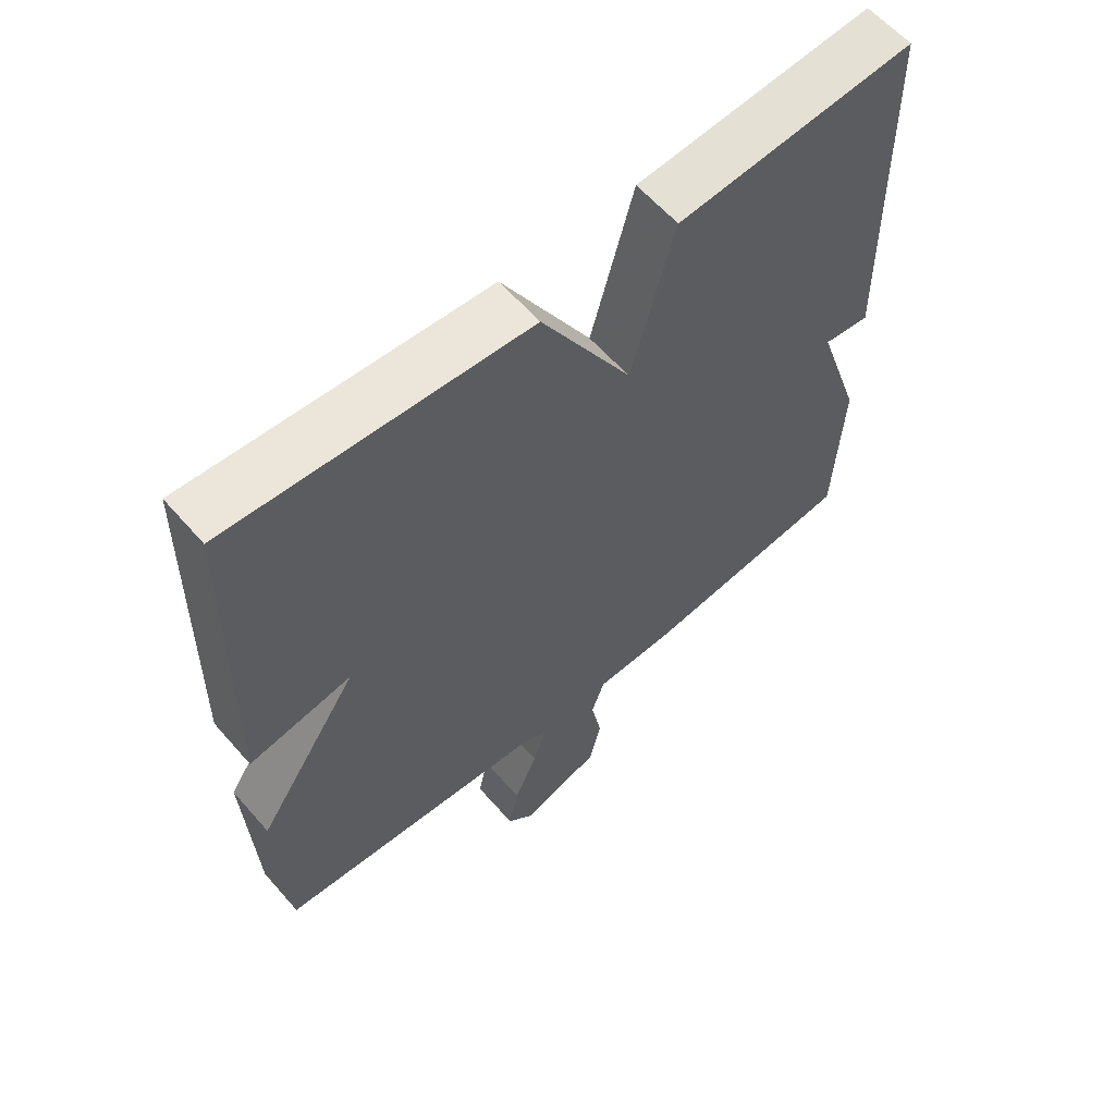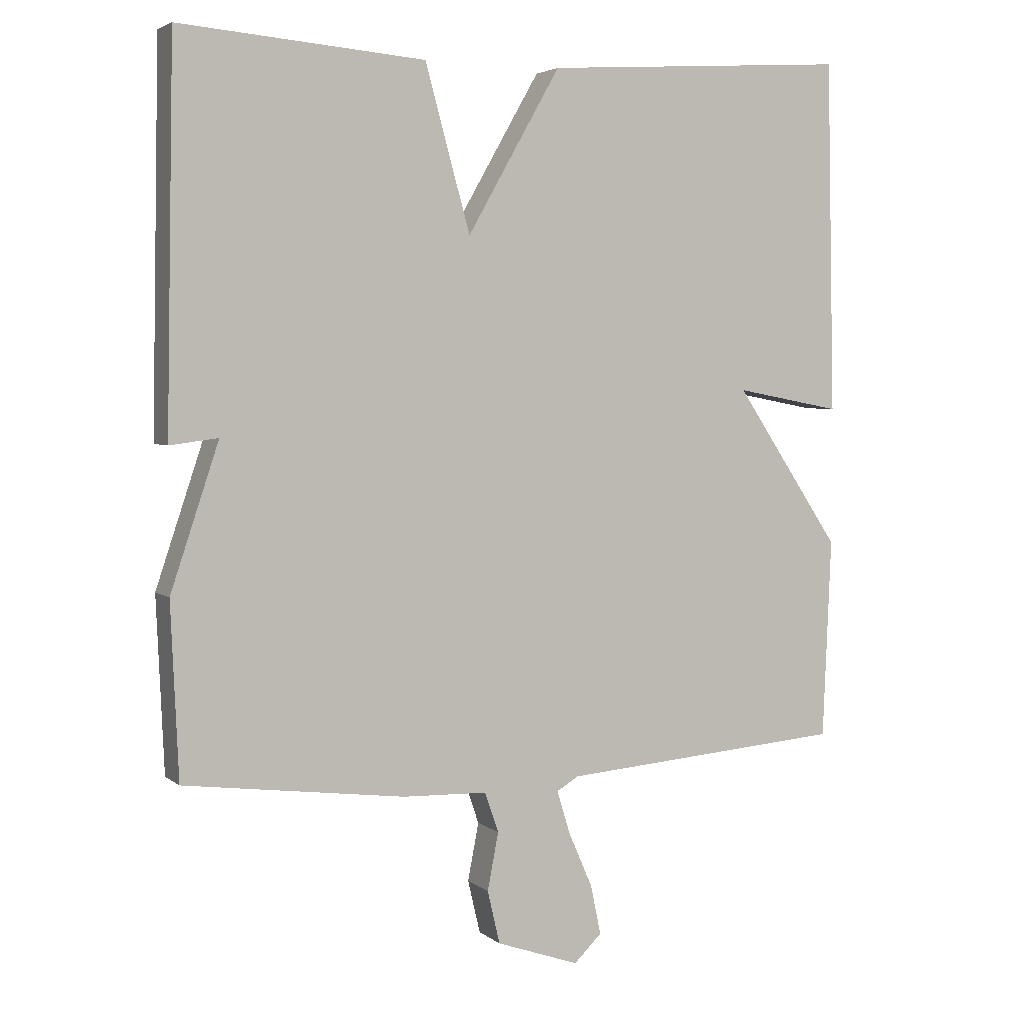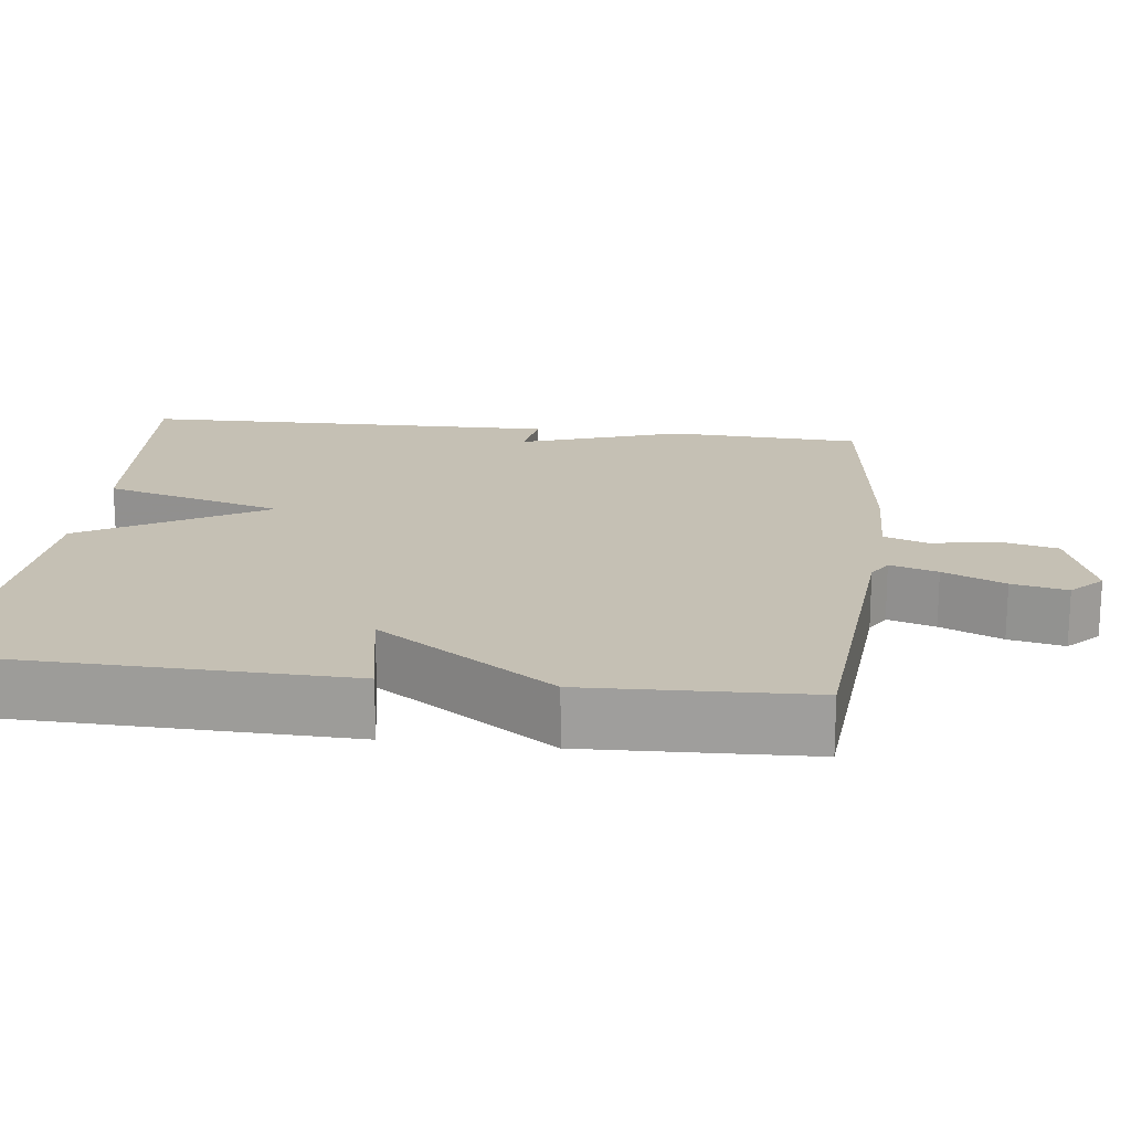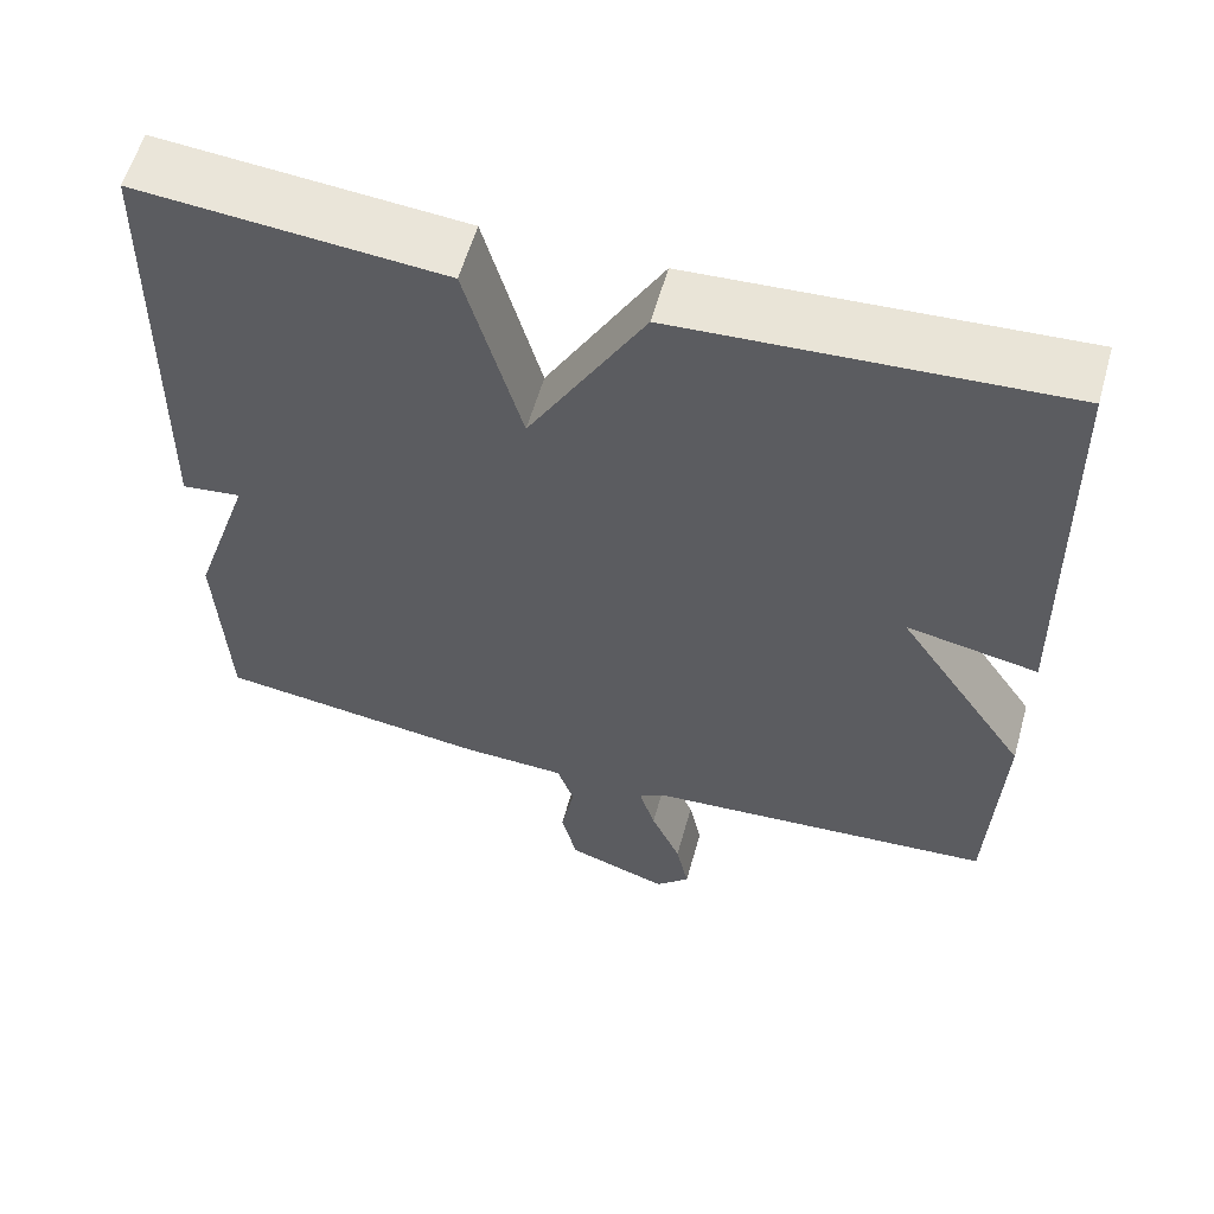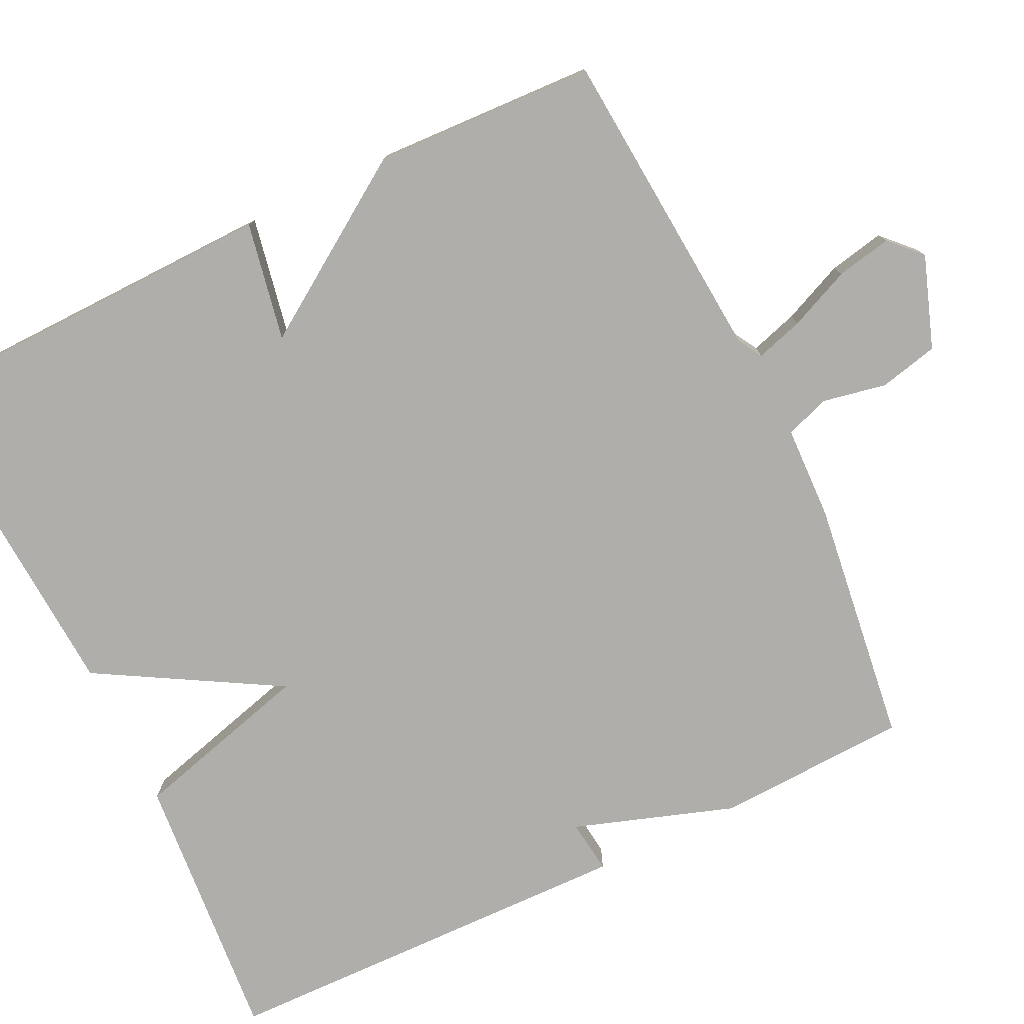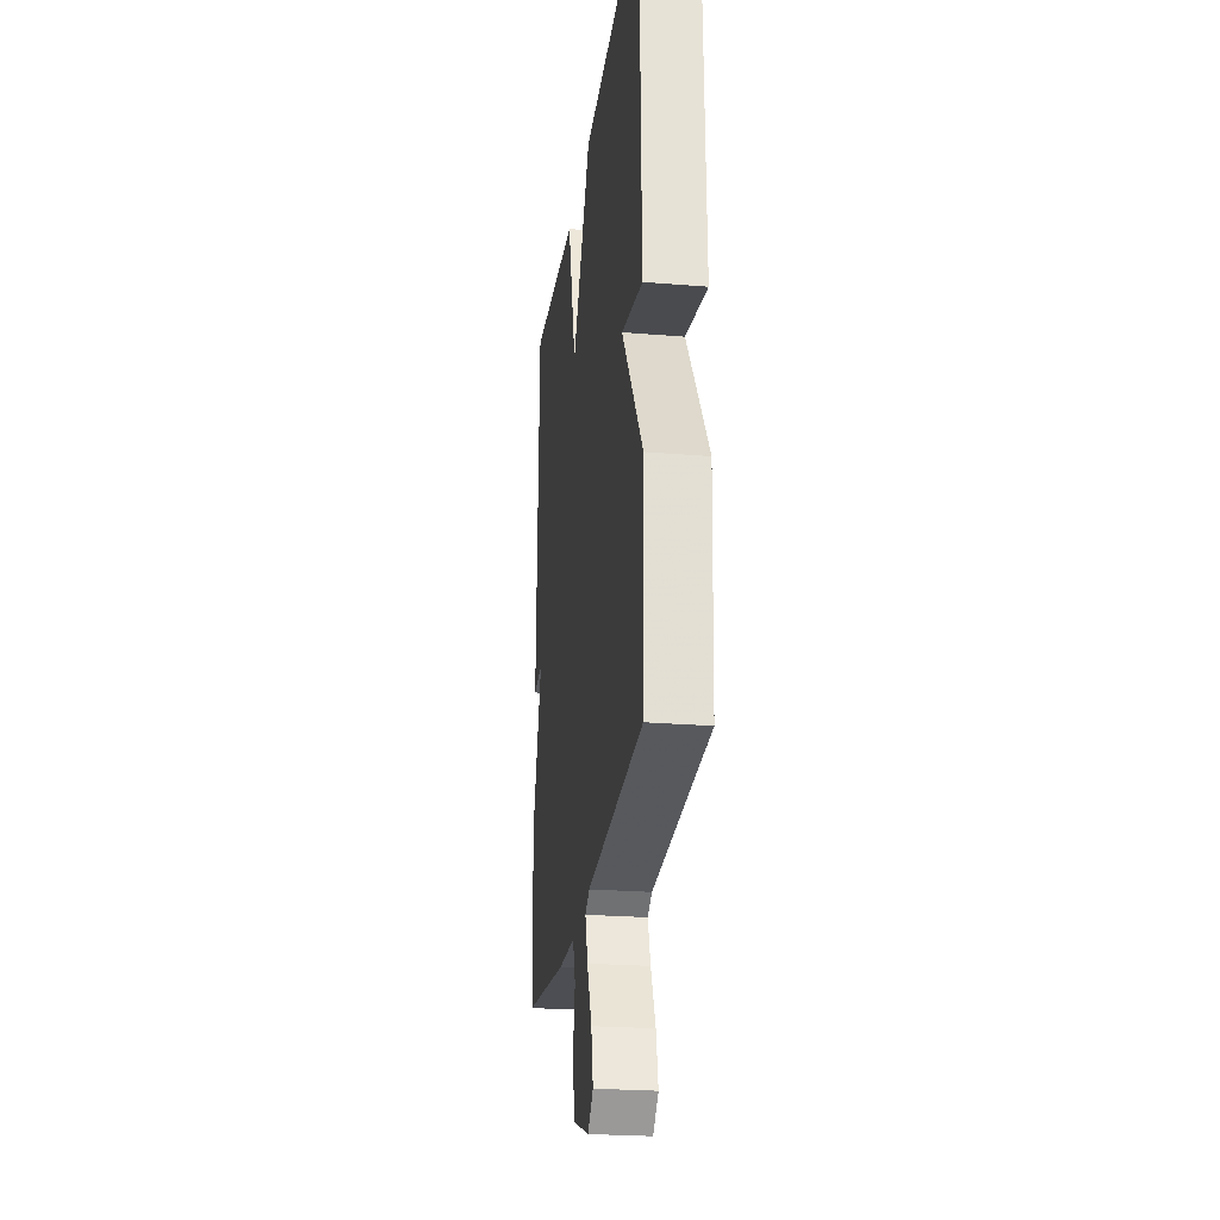
<metadata>
{"format":"obj","ext":"obj","renderer":"f3d","projection":"perspective","resolution":1024,"background":"white","views":[{"elev":60.5,"azim":139.1,"up":"+Z"},{"elev":3.8,"azim":-24.5,"up":"+Z"},{"elev":18.3,"azim":97.0,"up":"+Y"},{"elev":58.7,"azim":15.7,"up":"+Z"},{"elev":-77.6,"azim":115.7,"up":"+Y"},{"elev":-24.5,"azim":82.3,"up":"+Z"}]}
</metadata>
<code>
v -0.5 0.07 0.5
v -0.145 0.07 0.471
v -0.08 0.07 0.235
v 0.055 0.07 0.471
v 0.5 0.07 0.5
v 0.512 0.07 -0.01
v 0.358 0.07 0.019
v 0.512 0.07 -0.21
v 0.5 0.07 -0.5
v 0.088 0.07 -0.533
v 0.056 0.07 -0.552
v 0.075 0.07 -0.614
v 0.11 0.07 -0.694
v 0.125 0.07 -0.766
v 0.085 0.07 -0.805
v -0.035 0.07 -0.763
v -0.053 0.07 -0.686
v -0.037 0.07 -0.603
v -0.057 0.07 -0.545
v -0.18 0.07 -0.541
v -0.5 0.07 -0.5
v -0.511 0.07 -0.249
v -0.441 0.07 -0.04
v -0.511 0.07 -0.049
v -0.5 0 0.5
v -0.145 0 0.471
v -0.08 0 0.235
v 0.055 0 0.471
v 0.5 0 0.5
v 0.512 0 -0.01
v 0.358 0 0.019
v 0.512 0 -0.21
v 0.5 0 -0.5
v 0.088 0 -0.533
v 0.056 0 -0.552
v 0.075 0 -0.614
v 0.11 0 -0.694
v 0.125 0 -0.766
v 0.085 0 -0.805
v -0.035 0 -0.763
v -0.053 0 -0.686
v -0.037 0 -0.603
v -0.057 0 -0.545
v -0.18 0 -0.541
v -0.5 0 -0.5
v -0.511 0 -0.249
v -0.441 0 -0.04
v -0.511 0 -0.049
f 1 2 3
f 24 1 3
f 23 24 3
f 22 23 3
f 21 22 3
f 20 21 3
f 19 20 3
f 3 4 5
f 19 3 5
f 18 19 5
f 16 17 18
f 15 16 18
f 14 15 18
f 13 14 18
f 12 13 18
f 11 12 18
f 10 11 18 5
f 7 8 9 10
f 7 10 5
f 5 6 7
f 27 26 25
f 27 25 48
f 27 48 47
f 27 47 46
f 27 46 45
f 27 45 44
f 27 44 43
f 29 28 27
f 29 27 43
f 29 43 42
f 42 41 40
f 42 40 39
f 42 39 38
f 42 38 37
f 42 37 36
f 42 36 35
f 29 42 35 34
f 34 33 32 31
f 29 34 31
f 31 30 29
f 1 25 26 2
f 2 26 27 3
f 3 27 28 4
f 4 28 29 5
f 5 29 30 6
f 6 30 31 7
f 7 31 32 8
f 8 32 33 9
f 9 33 34 10
f 10 34 35 11
f 11 35 36 12
f 12 36 37 13
f 13 37 38 14
f 14 38 39 15
f 15 39 40 16
f 16 40 41 17
f 17 41 42 18
f 18 42 43 19
f 19 43 44 20
f 20 44 45 21
f 21 45 46 22
f 22 46 47 23
f 23 47 48 24
f 24 48 25 1

</code>
